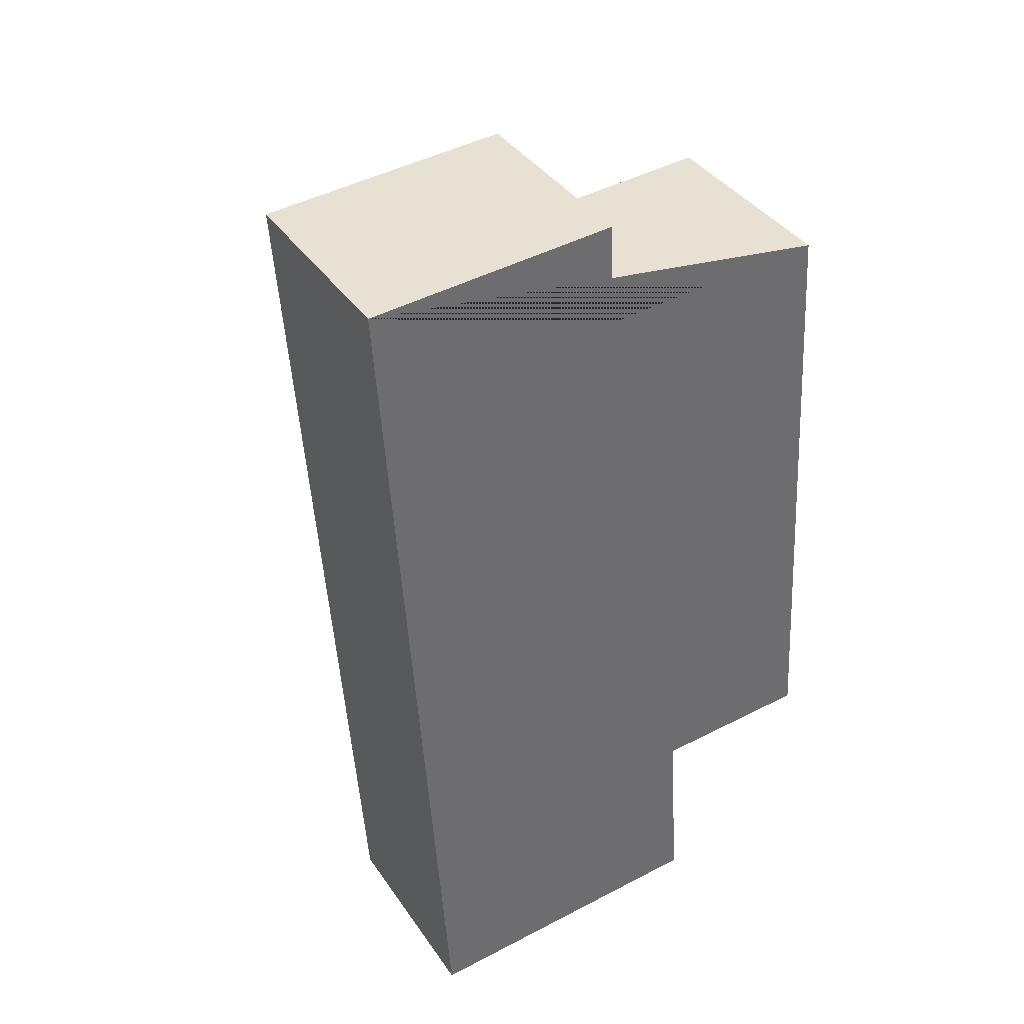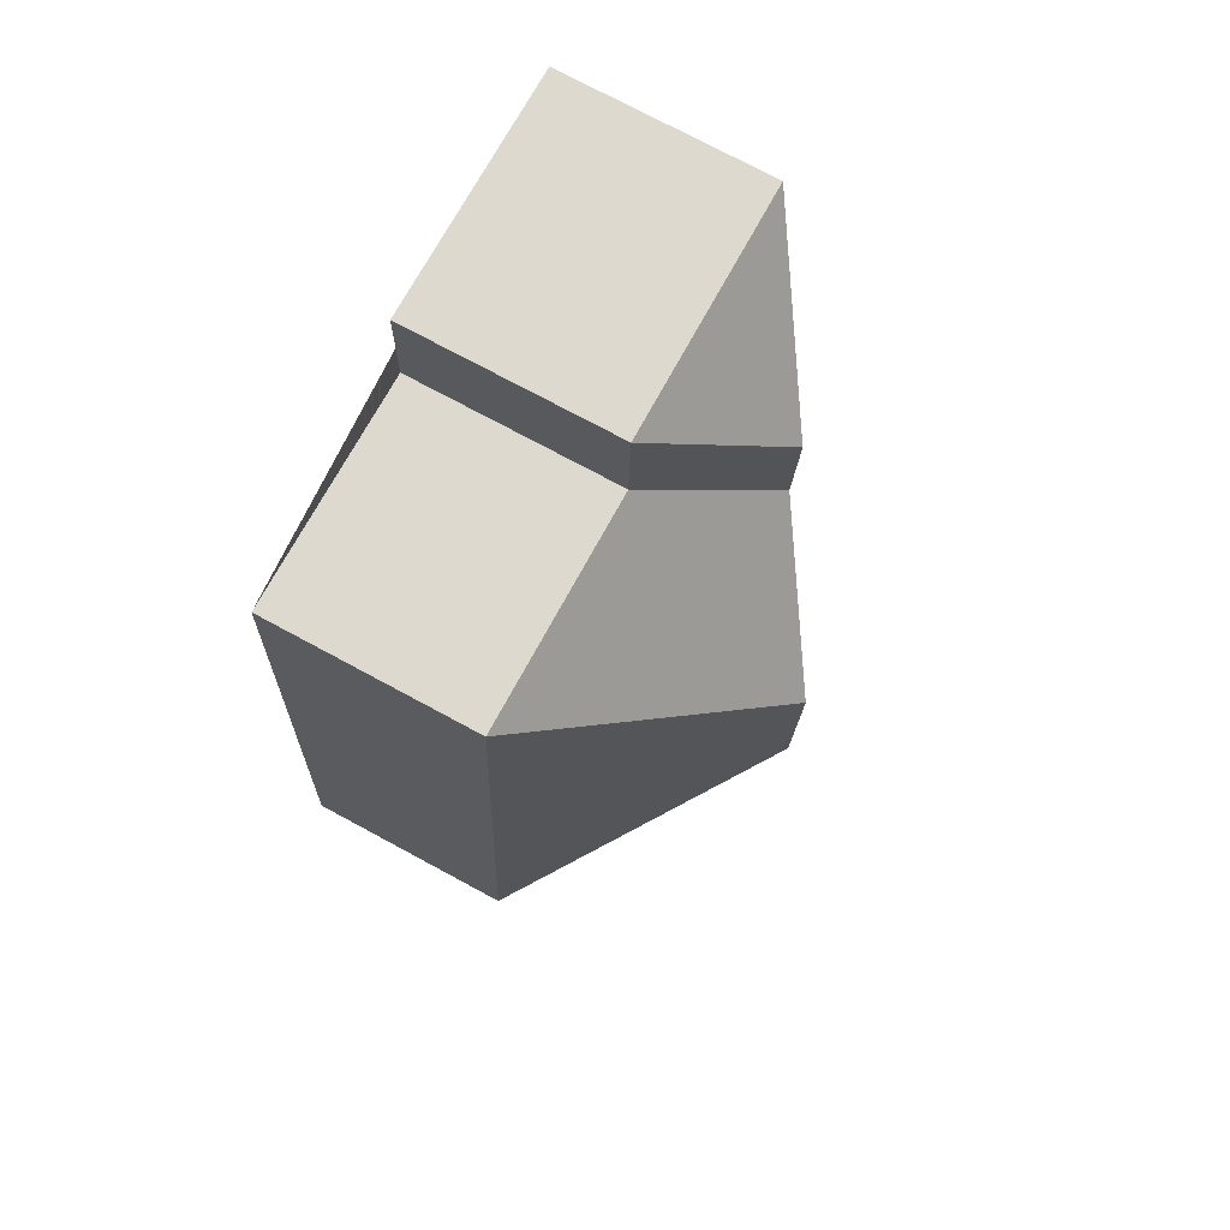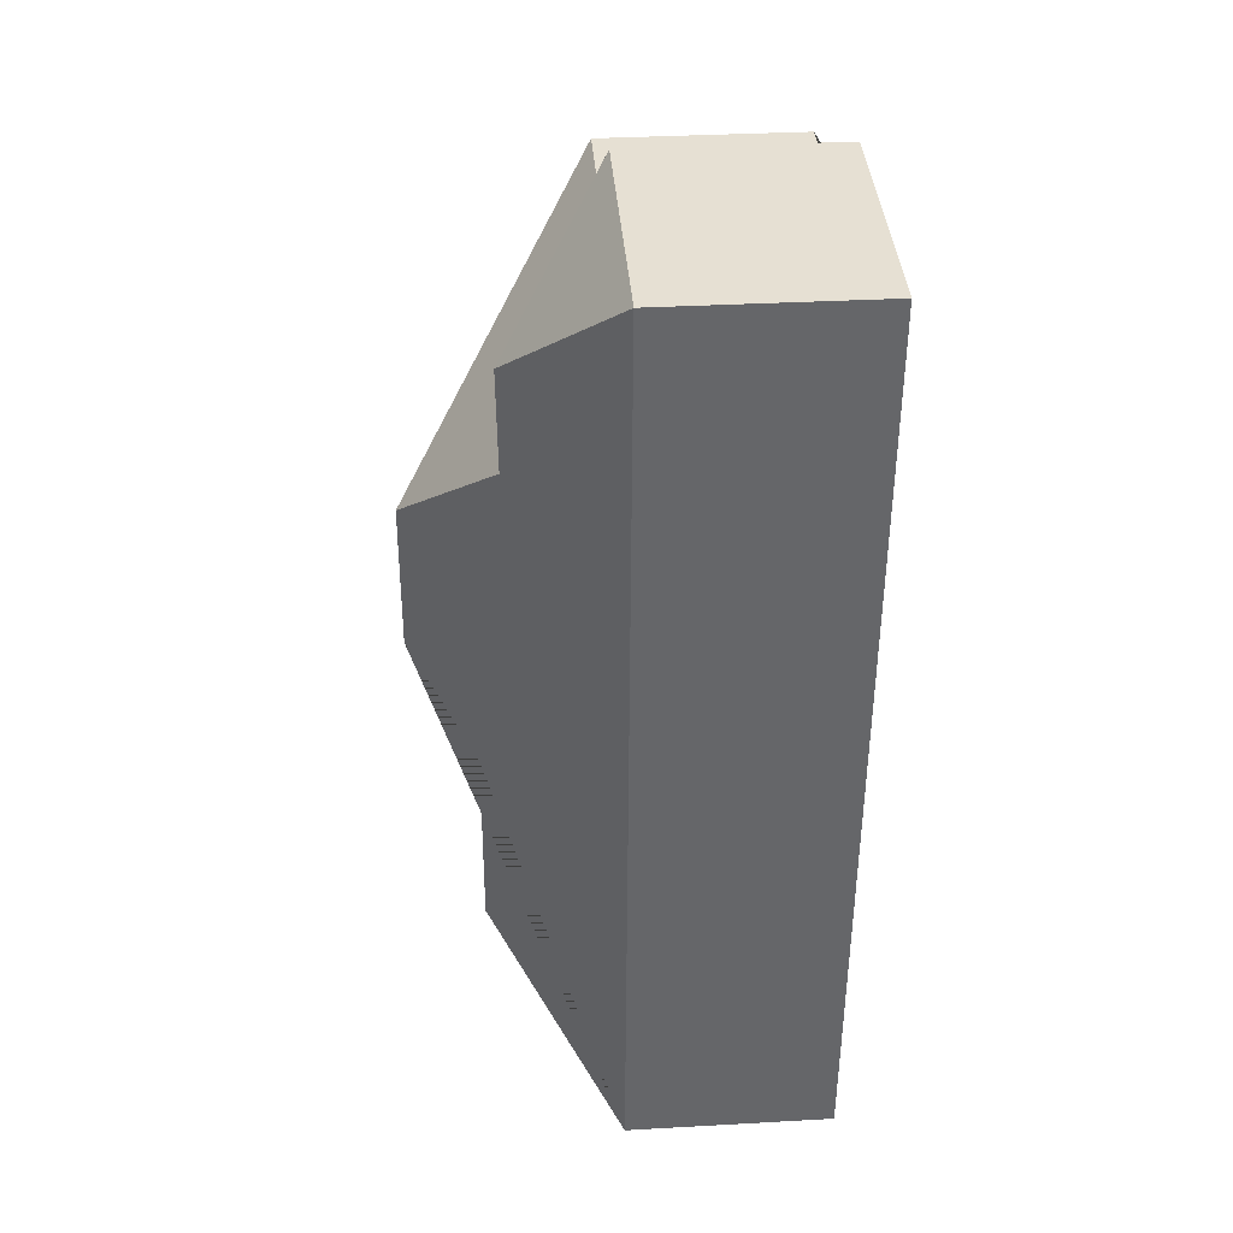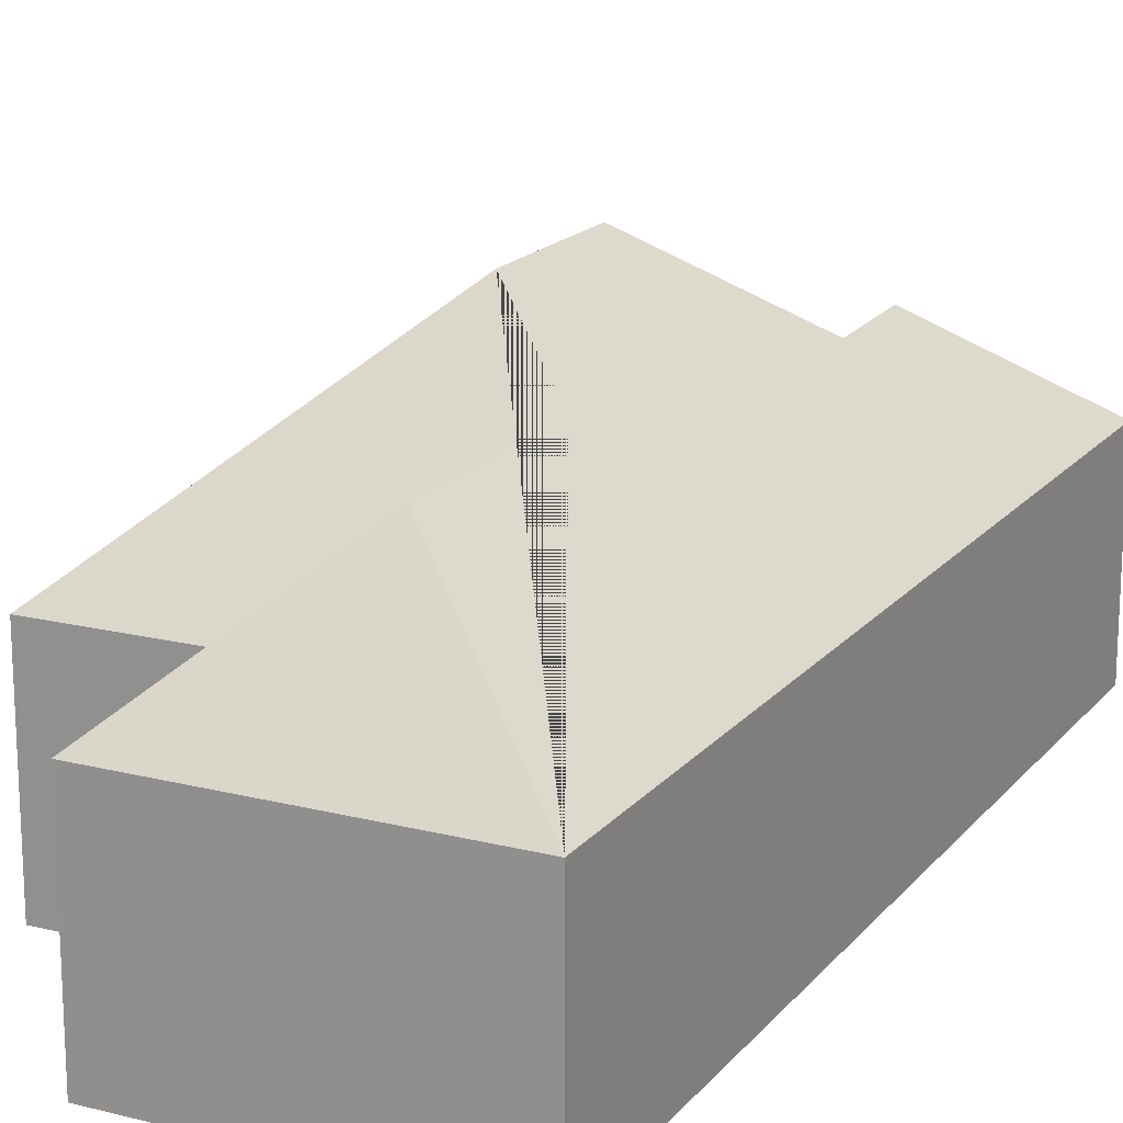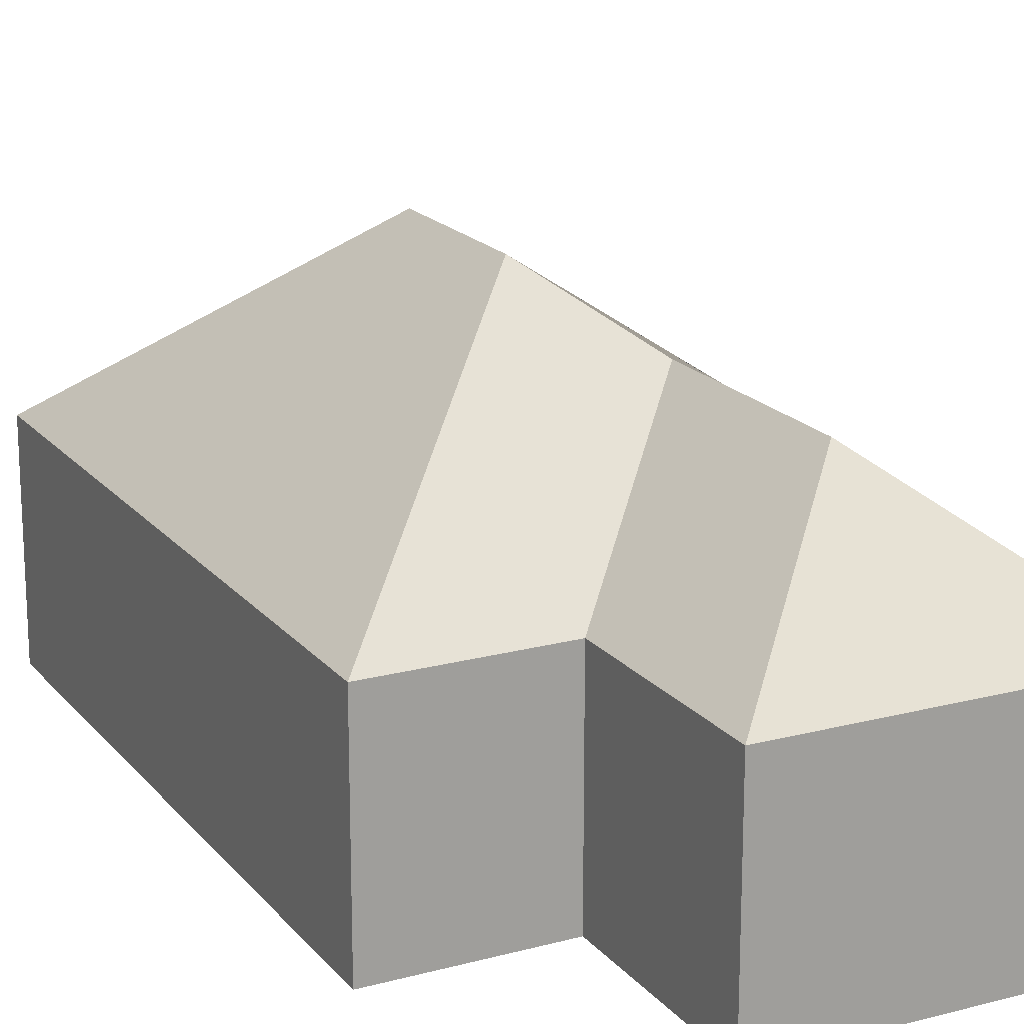
<metadata>
{"format":"obj","ext":"obj","renderer":"f3d","projection":"perspective","resolution":1024,"background":"white","views":[{"elev":38.6,"azim":-30.6,"up":"+Z"},{"elev":75.2,"azim":118.3,"up":"+Z"},{"elev":34.6,"azim":-94.3,"up":"+Z"},{"elev":17.7,"azim":-157.3,"up":"+Y"},{"elev":18.4,"azim":149.4,"up":"+Y"}]}
</metadata>
<code>
o CG10_500_038059_0016
v 9.47 75 -23.11
v 100.1 75 -17.06
v 101.2 75 -55.24
v 184.4 75 -49.82
v 61.71 111.9 -68.58
v 63.44 111.4 -105.7
v 111 145 -147
v 114.7 145 -202.9
v 84.73 121 -232.2
v 140.4 75 -282.1
v 199.8 75 -278.8
v 89.55 120.9 -304.6
v 32.15 75 -360.5
v 145.1 75 -352.9
v 9.47 0 -23.11
v 100.1 0 -17.06
v 101.2 0 -55.24
v 184.4 0 -49.82
v 199.8 0 -278.8
v 140.4 0 -282.1
v 145.1 0 -352.9
v 32.15 0 -360.5
f 5 2 3 6
f 6 3 4 7
f 9 10 14 12
f 13 12 9 8 7 6 5 1
f 13 12 14
f 1 5 2
f 8 11 10 9
f 11 8 7 4
f 15 16 17 18 19 20 21 22
f 1 15 16 2
f 2 16 17 3
f 3 17 18 4
f 4 18 19 11
f 11 19 20 10
f 10 20 21 14
f 14 21 22 13
f 13 22 15 1

</code>
